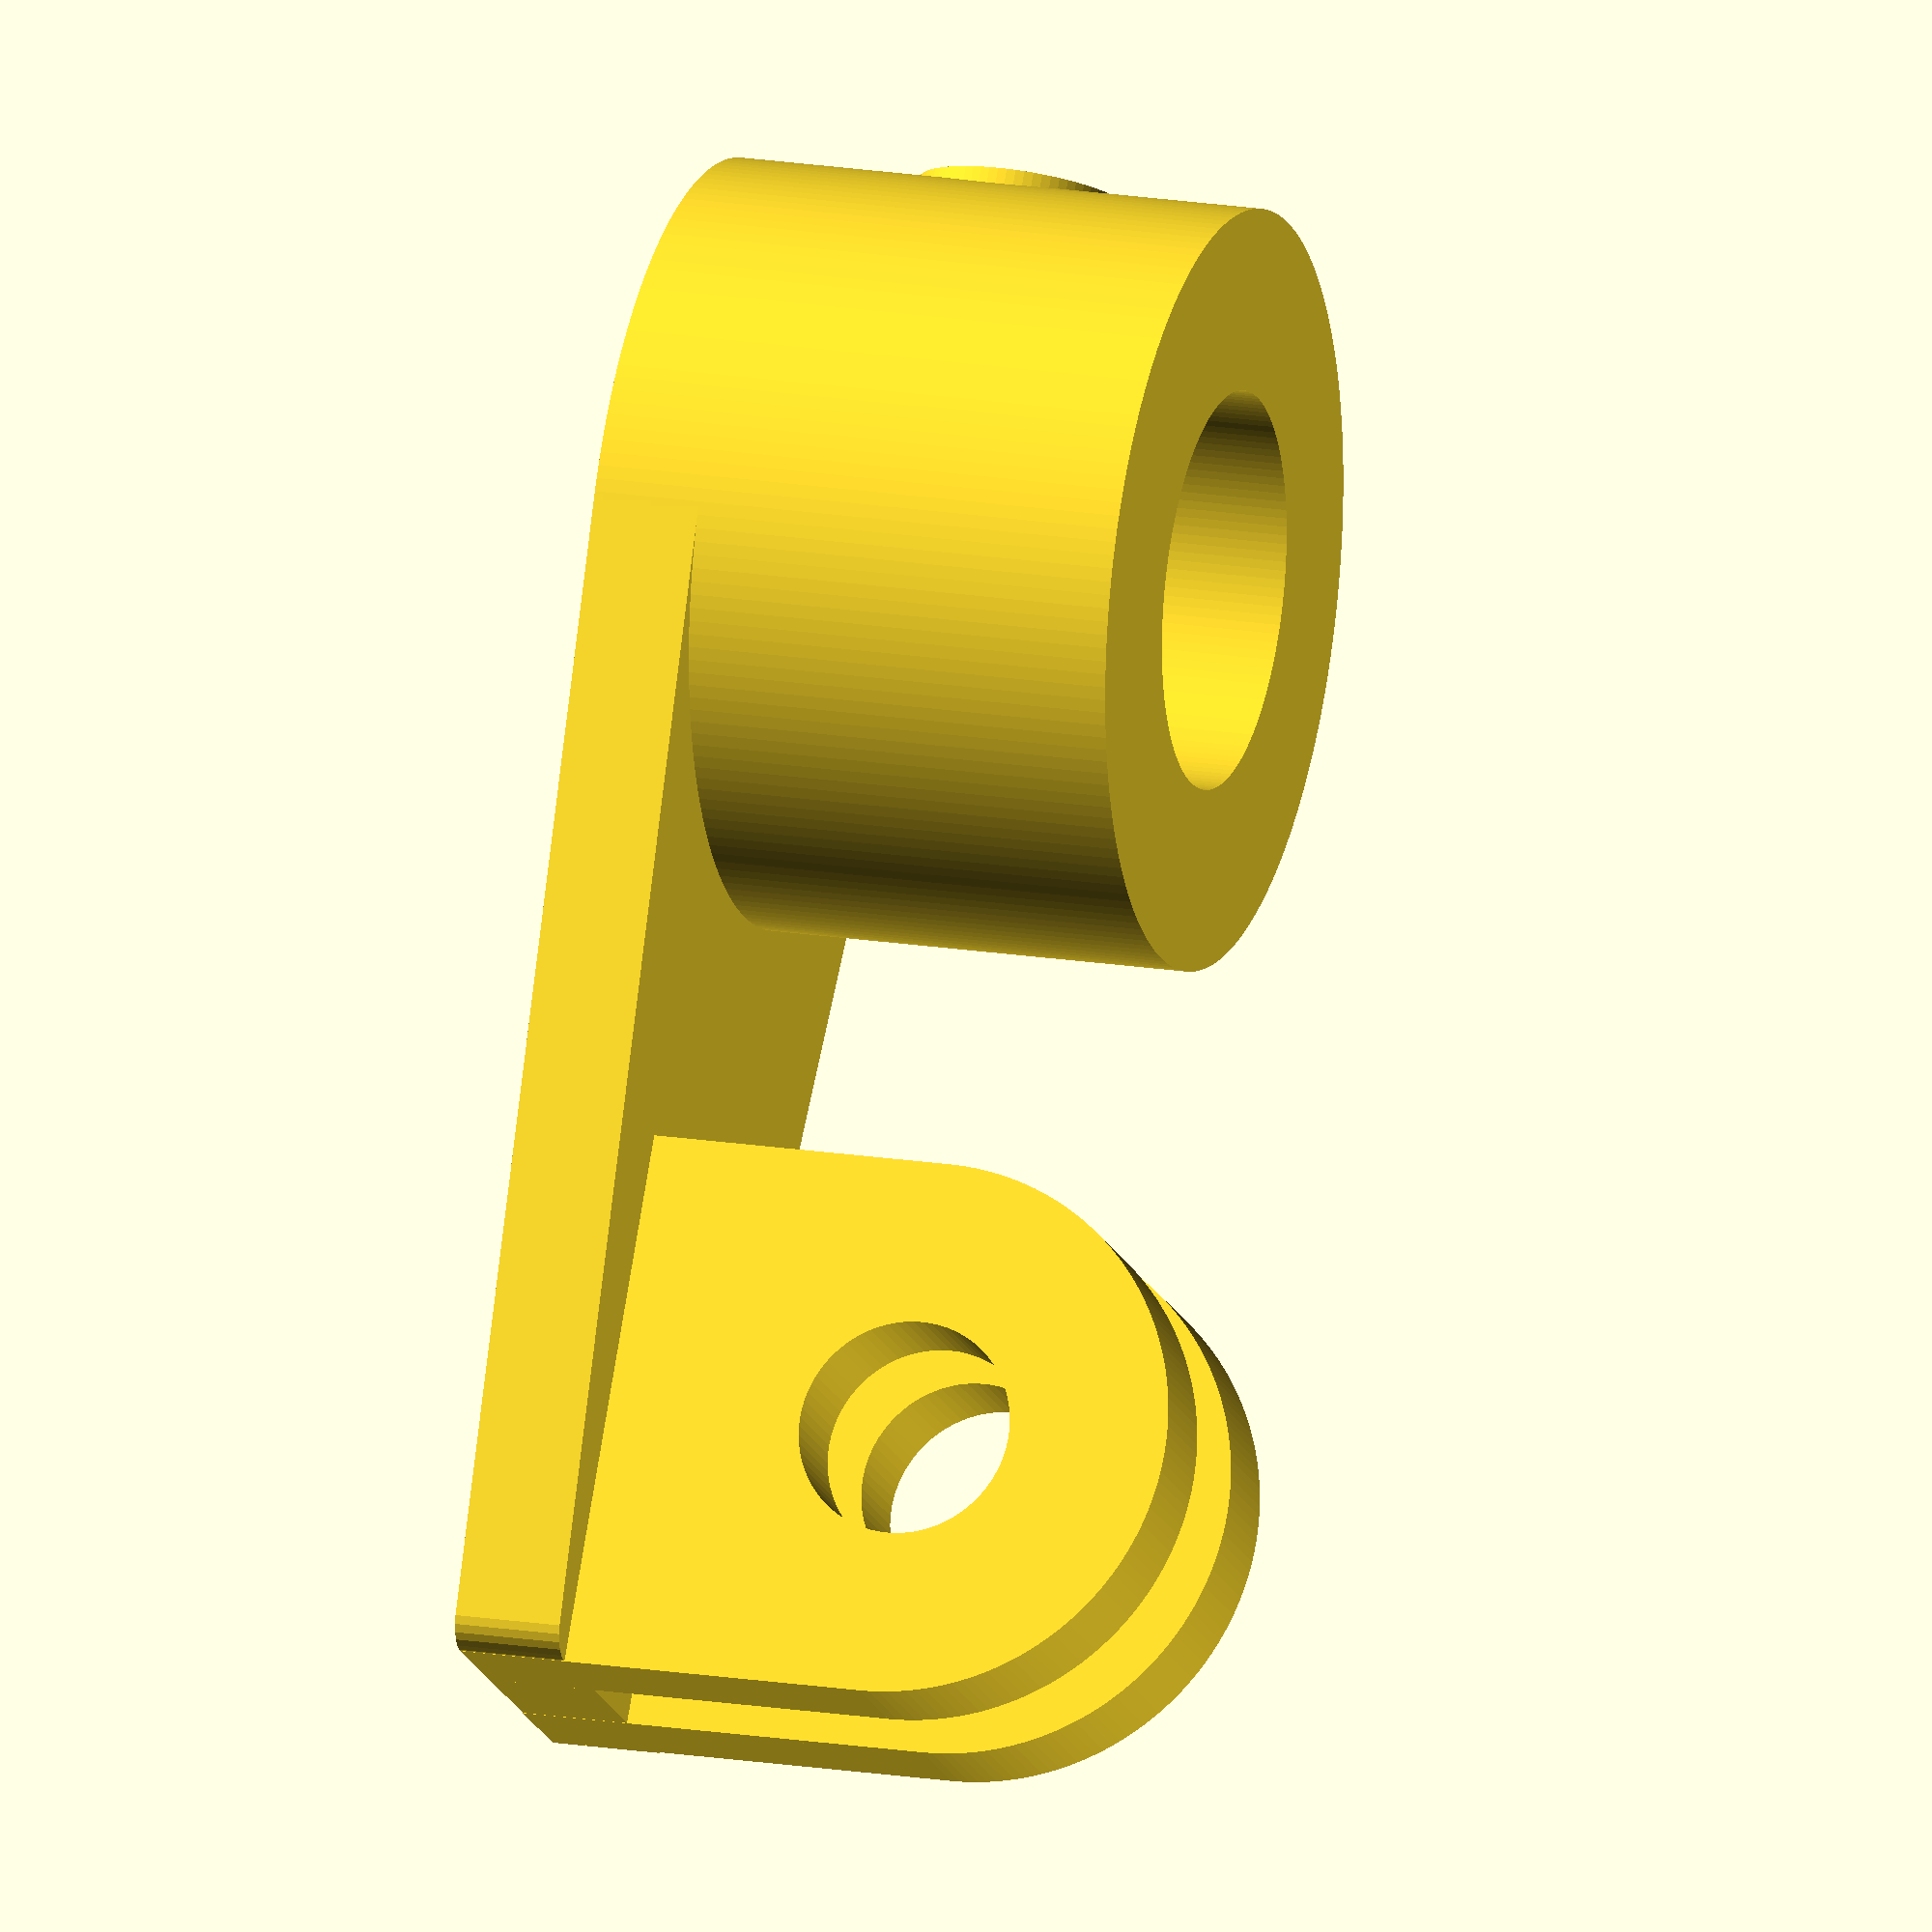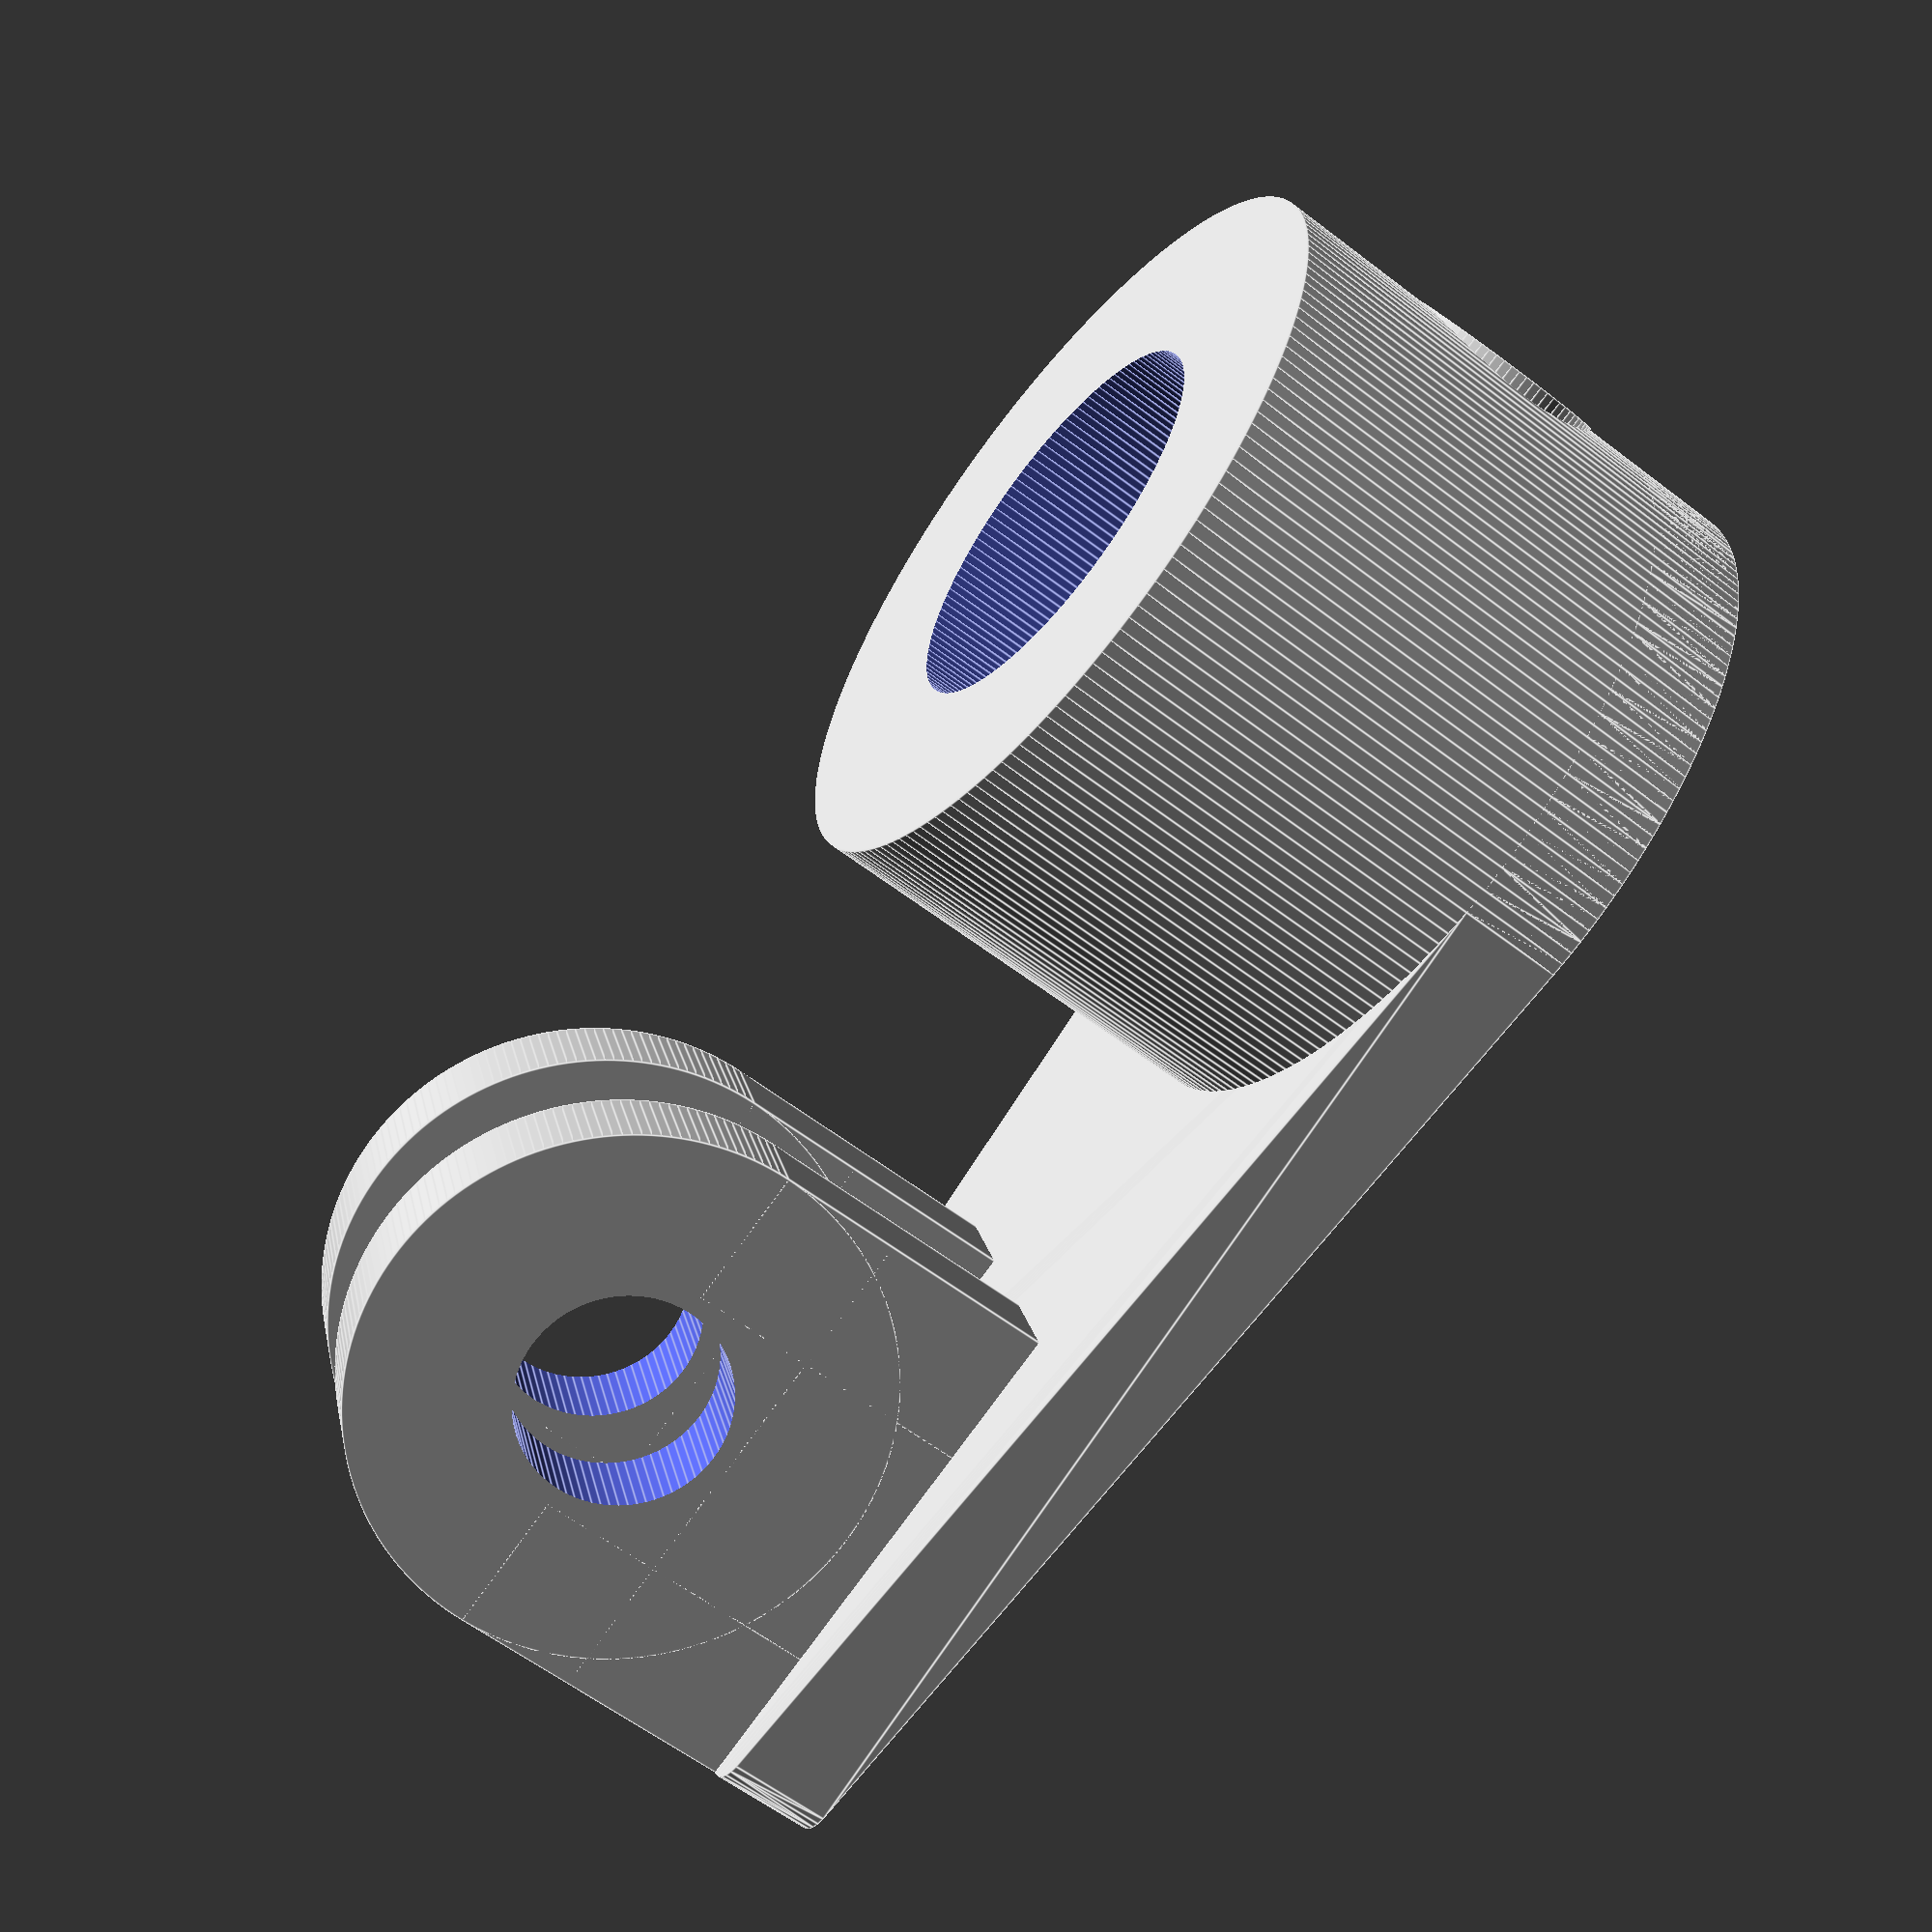
<openscad>
$fa = 2;
$fs = 0.25;
TOL = .1;
flap_depth = 4;

module m3nut(height, rotate=0) {
    $fn=6;
    rotate([0,0,rotate]) cylinder(d=6.2,h=height);
}

module flap(width)
{
	rotate([90, 0, 0])
	union() {
		translate([3.5, -7.5, 0])
			cube([4 + flap_depth, 15, width]);
		translate([0, -7.5, 0])
			cube([7.5 + flap_depth, 4, width]);

		translate([0, 3.5, 0])
			cube([7.5 + flap_depth, 4, width]);

		difference()
		{
			cylinder(h = width, d = 15);

			translate([0, 0, (-1)])
				cylinder(h = width + 2, d = 6);
		}
	}
}

module mount() {
	union()	{
		width = 3;
		translate([0, width, 0]) flap(width);
		translate([0, 2*width + 3.5, 0]) flap(width);
	}
}

module plate() {
	difference() {
		height = 32;
		depth = 15;
		union() {
			hull() {
				translate([-4.75, 0, 0]) cylinder(h = 3, r = 1);
				translate([4.75, 0, 0]) cylinder(h = 3, r = 1);
				translate([0, height, 0]) cylinder(h = 3, r = 10.5);
			}
			translate([0, height, 0]) cylinder(h = depth, r = 10.5);
			translate([0, height + 10.5, depth/2]) rotate([90, 0, 0]) cylinder(h = 6 + 2*TOL, d = 6);;
		}
		translate([0, height, -TOL]) cylinder(h = depth + 2*TOL, r = 5.5);
		translate([0, height + 10.5 - 5 + 2.5, depth/2]) rotate([90, 0, 0]) m3nut(5);
		translate([0, height + 10.5 + TOL, depth/2]) rotate([90, 0, 0]) cylinder(h = 6 + 2*TOL, d = 3.5);;
	}
}


translate([3 + 3.5/2, 15/2 - 1, 7.5 + flap_depth])
	rotate([0, 90, 90])
		mount();
plate();


</openscad>
<views>
elev=342.5 azim=31.9 roll=288.1 proj=o view=solid
elev=239.7 azim=253.0 roll=128.2 proj=p view=edges
</views>
